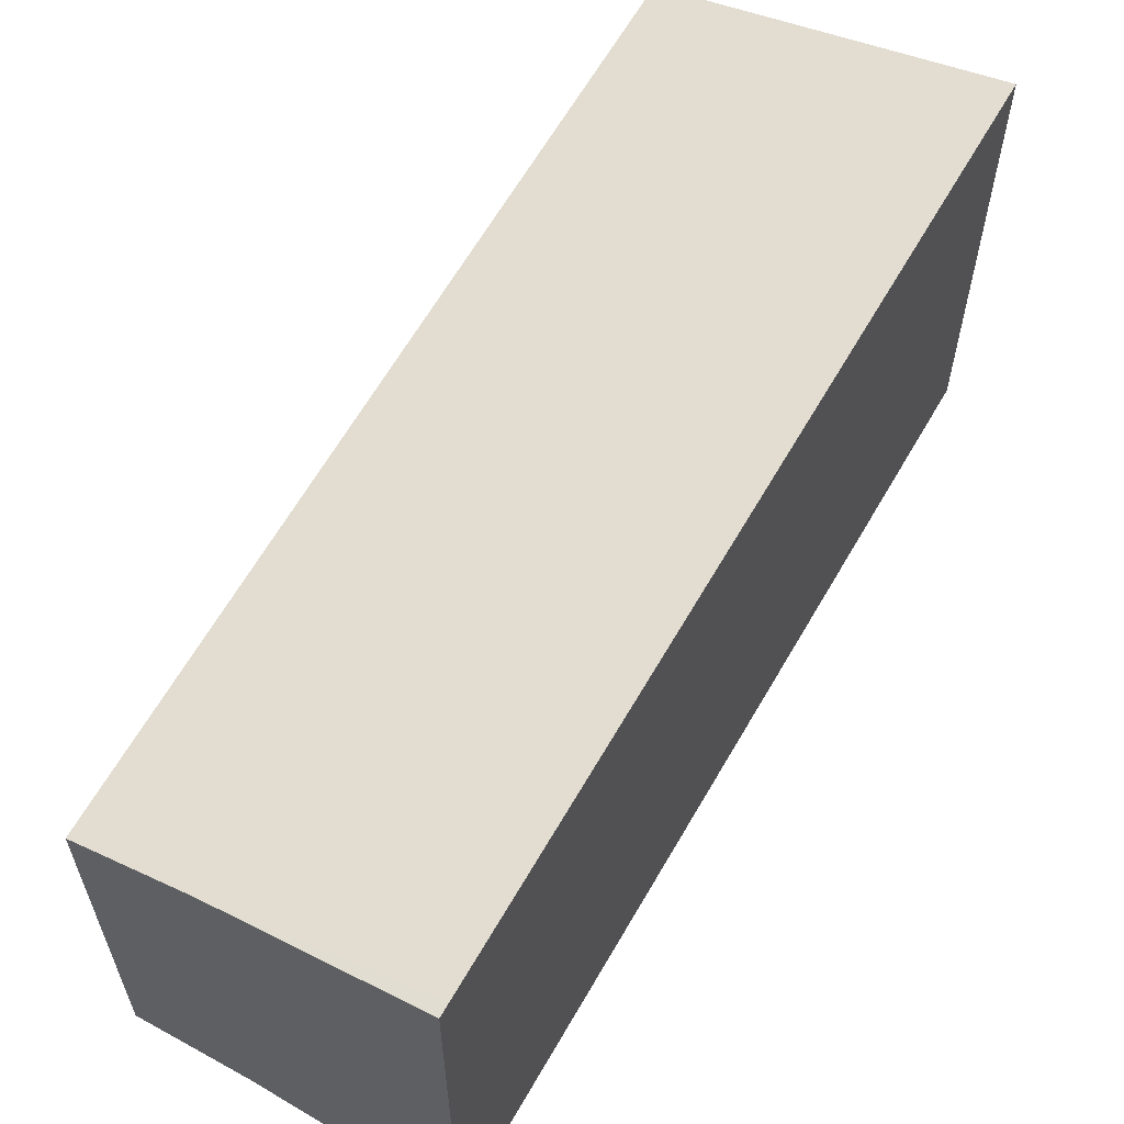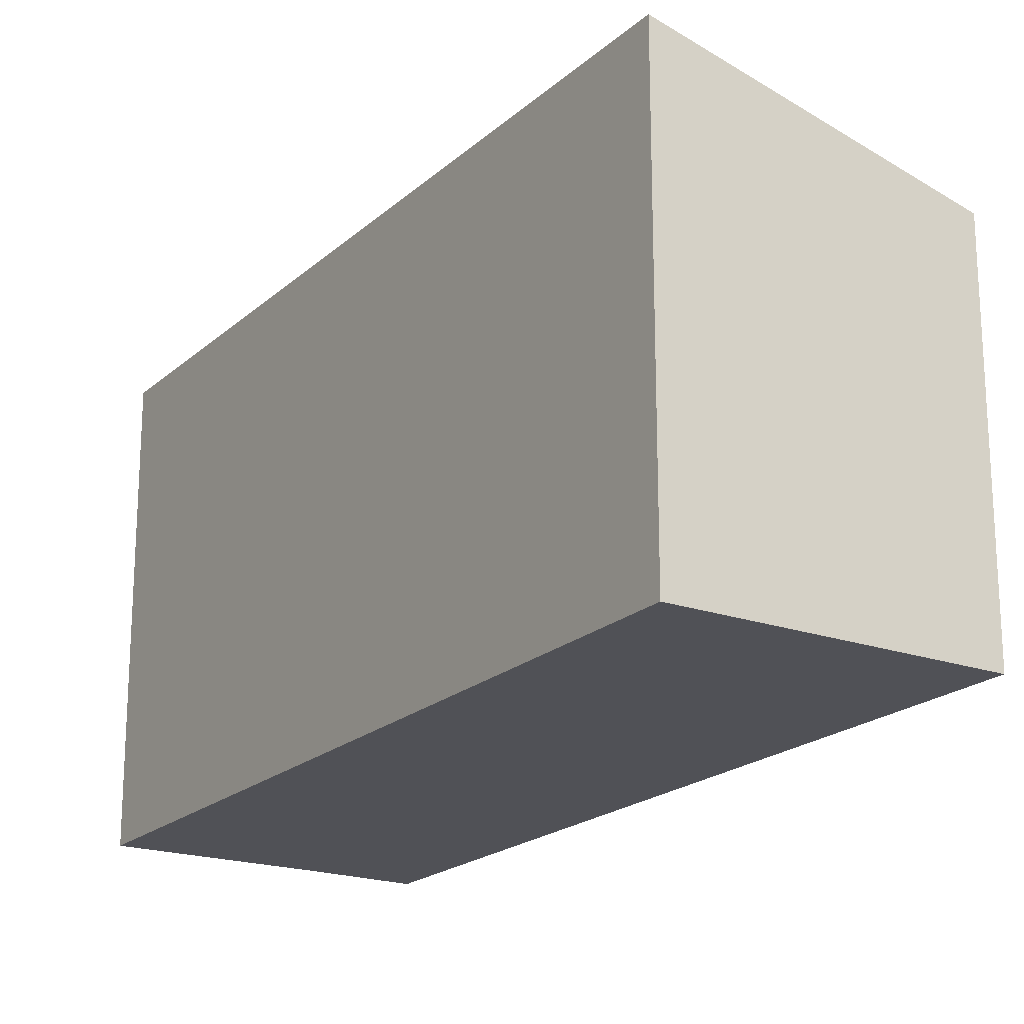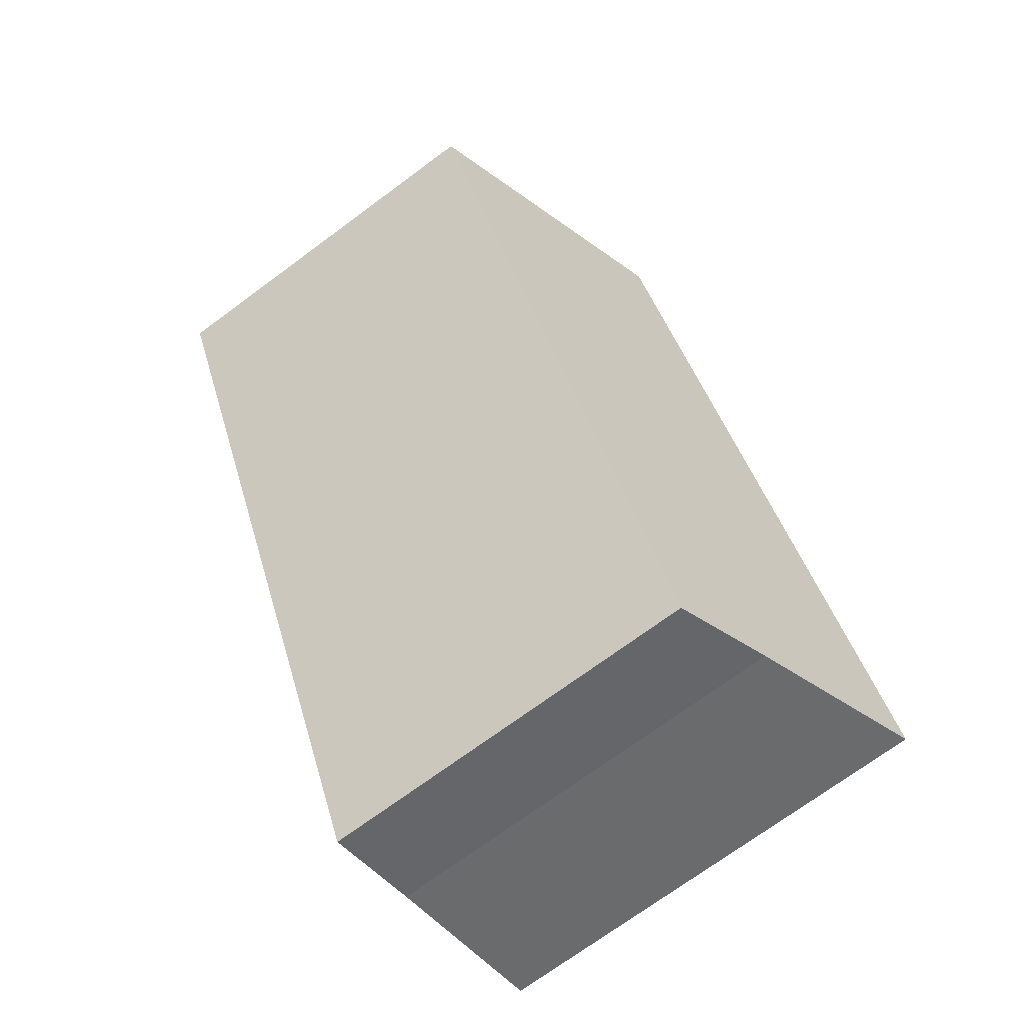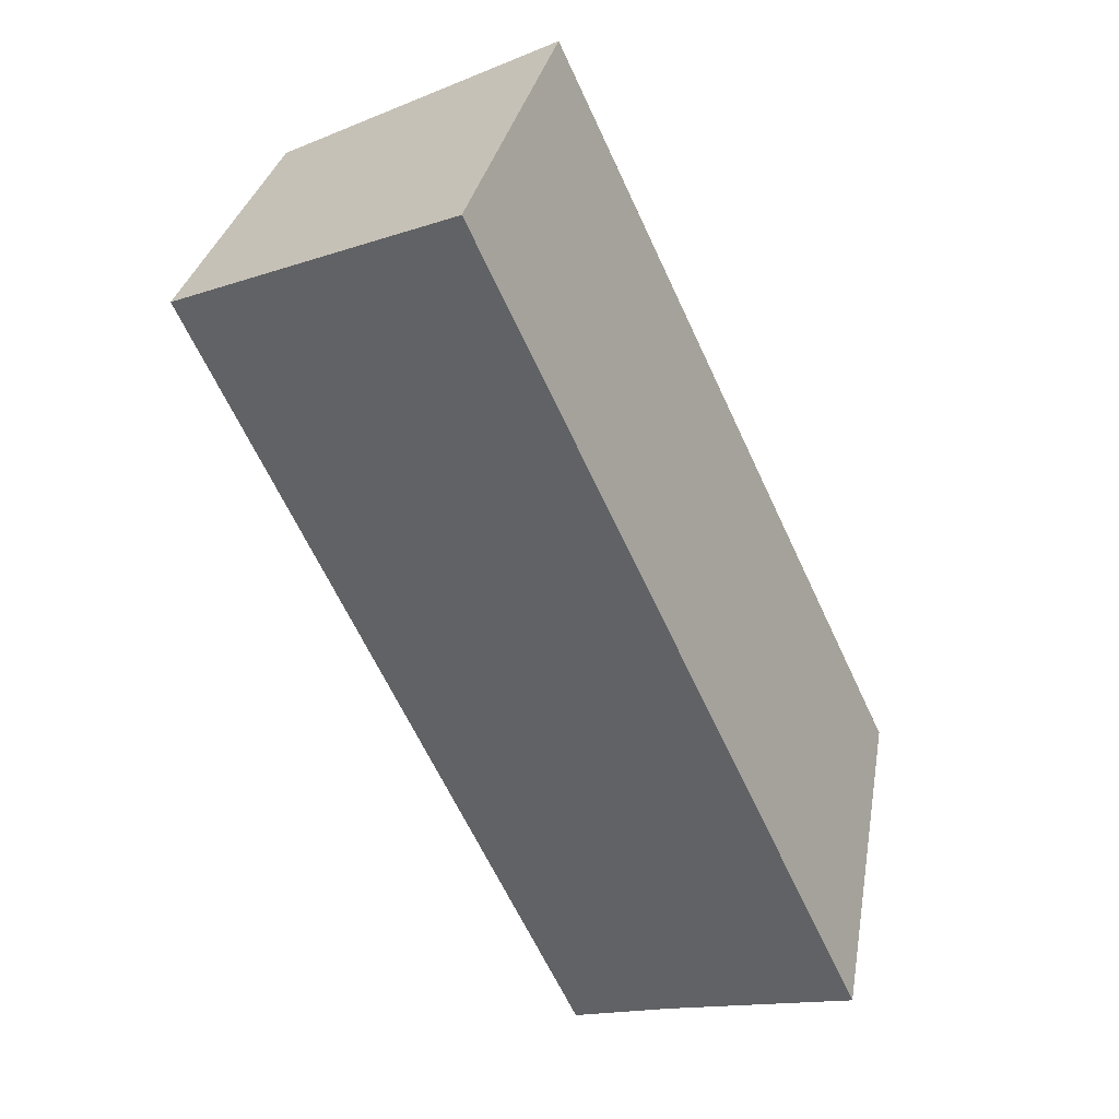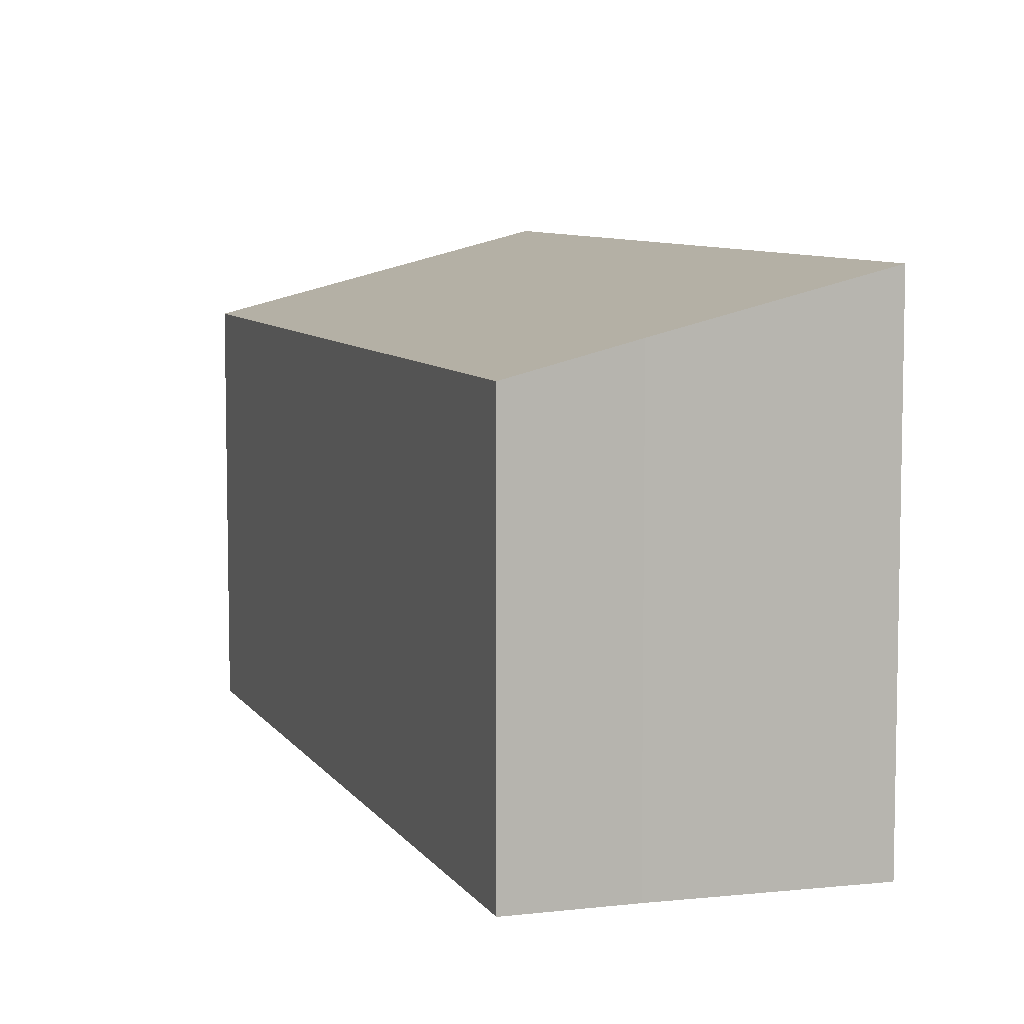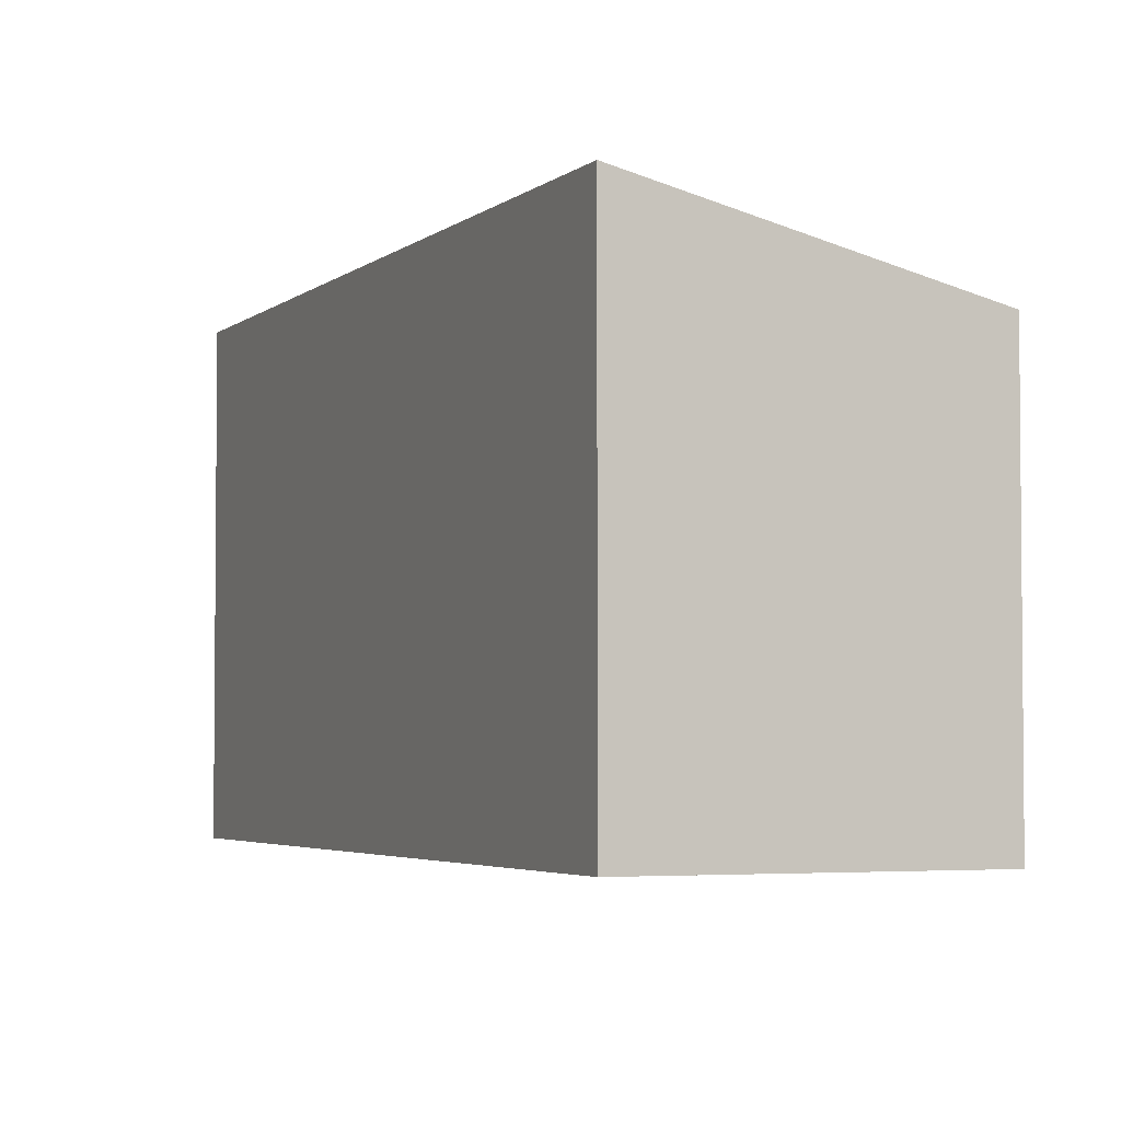
<metadata>
{"format":"obj","ext":"obj","renderer":"f3d","projection":"perspective","resolution":1024,"background":"white","views":[{"elev":62.6,"azim":-125.0,"up":"+Y"},{"elev":-20.3,"azim":-7.7,"up":"+Y"},{"elev":-72.5,"azim":126.4,"up":"+Z"},{"elev":30.3,"azim":-170.1,"up":"+Z"},{"elev":7.6,"azim":-173.1,"up":"+Y"},{"elev":-3.6,"azim":2.2,"up":"+Y"}]}
</metadata>
<code>
v  0.045 3.8 0.096
v  1.508 3.388 -0.667
v  0 3.8 2.327e-16
v  5.393 3.148 5.344
v  2.334 3.159 -1.062
v  3.035 3.8 6.453
v  1.508 4.084e-17 -0.667
v  2.334 6.503e-17 -1.062
v  0 0 0
v  3.035 -3.951e-16 6.453
v  0.045 -5.878e-18 0.096
v  5.393 -3.272e-16 5.344
g defaultobject
f 1 2 3
f 2 4 5
f 4 2 1
f 4 1 6
f 5 7 2
f 7 5 8
f 2 9 3
f 9 2 7
f 9 1 3
f 1 9 6
f 6 9 10
f 10 9 11
f 10 4 6
f 4 10 12
f 4 8 5
f 8 4 12
f 7 11 9
f 11 7 10
f 10 7 8
f 10 8 12

</code>
